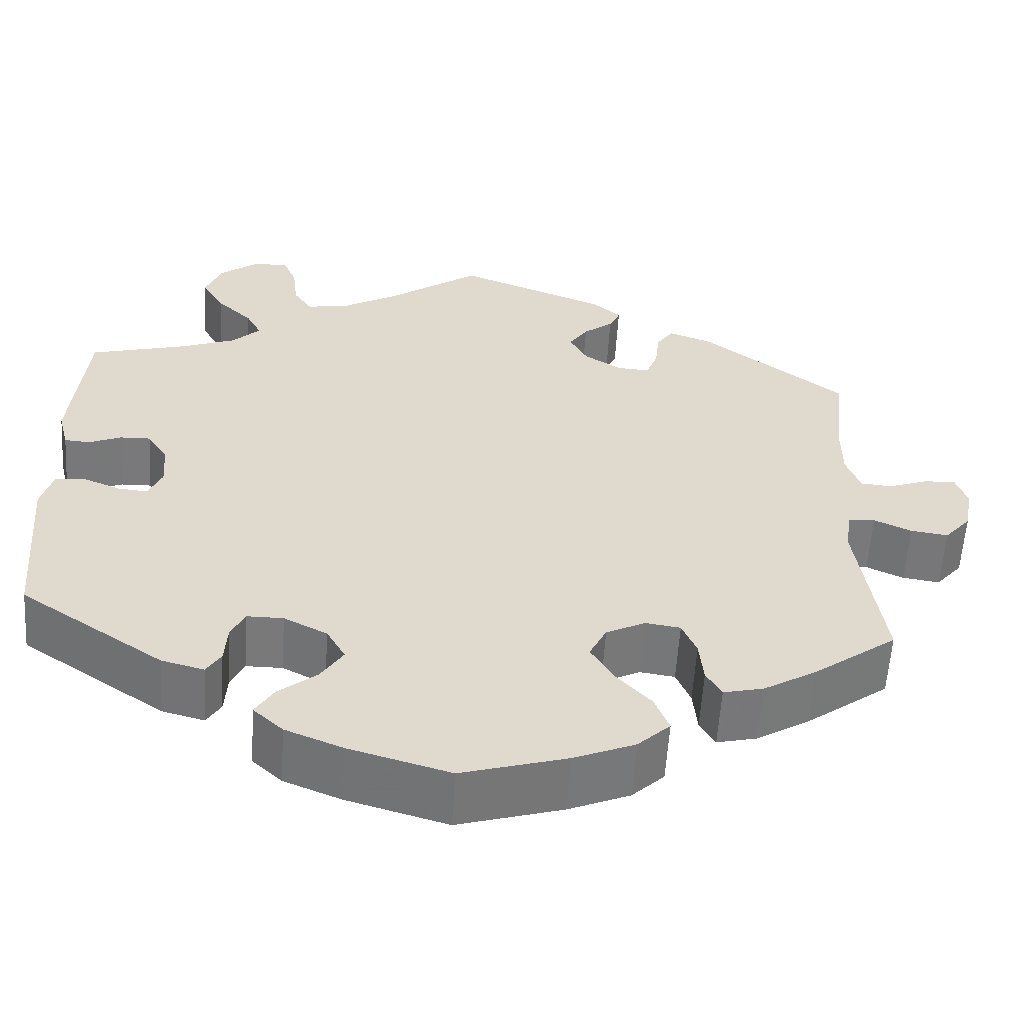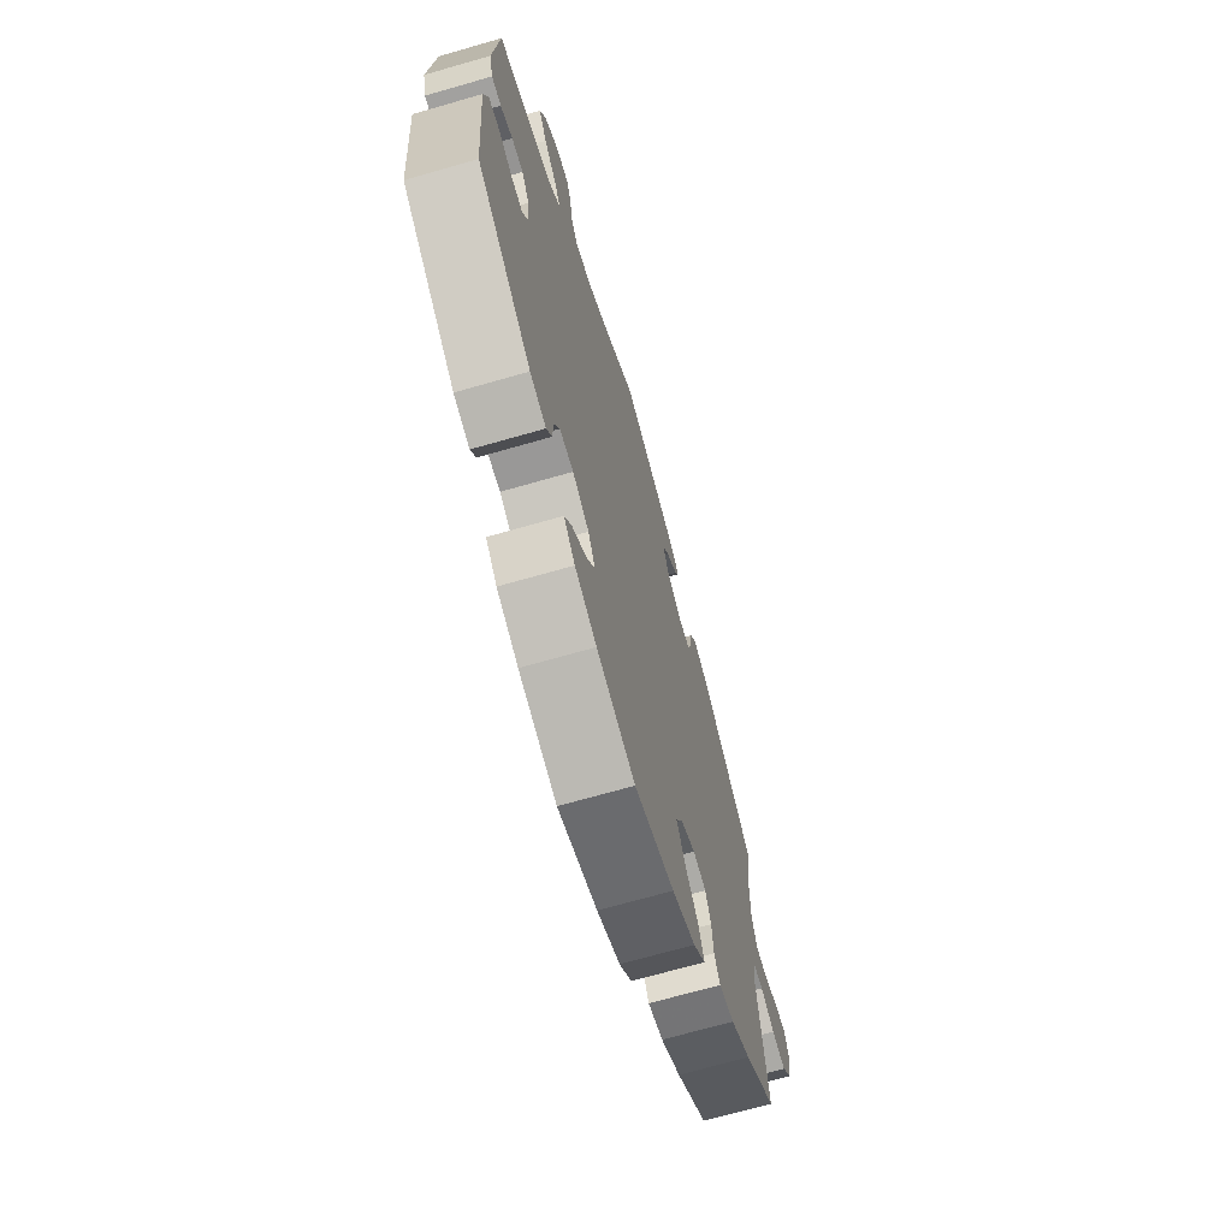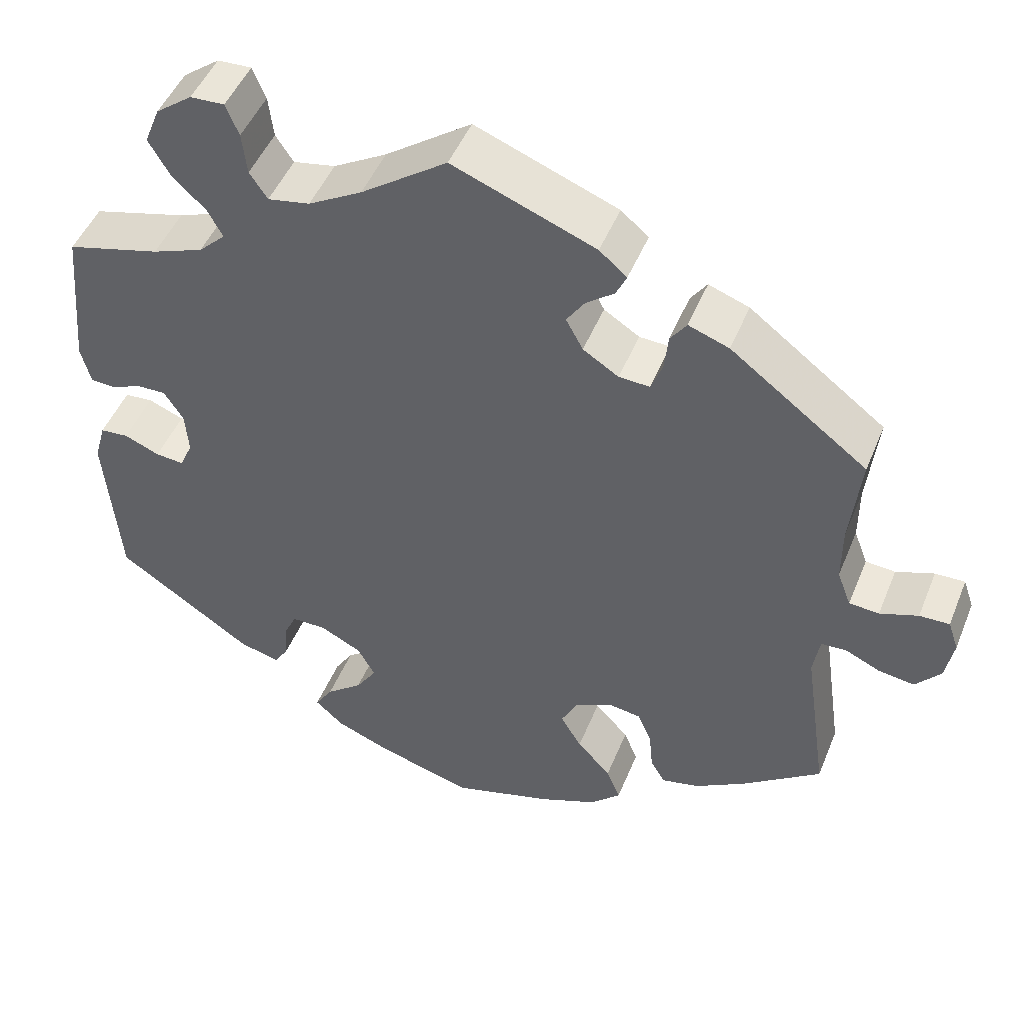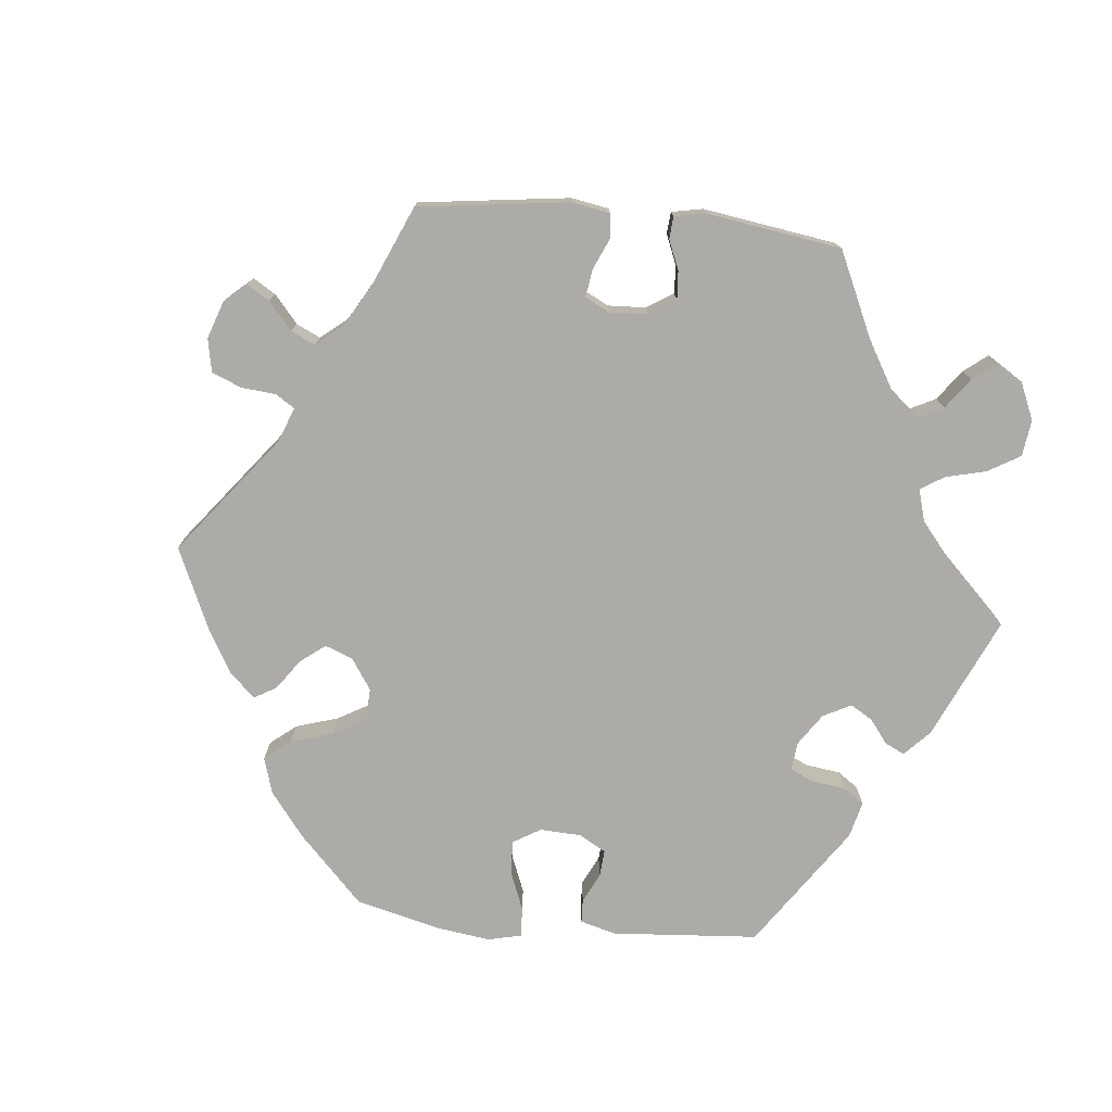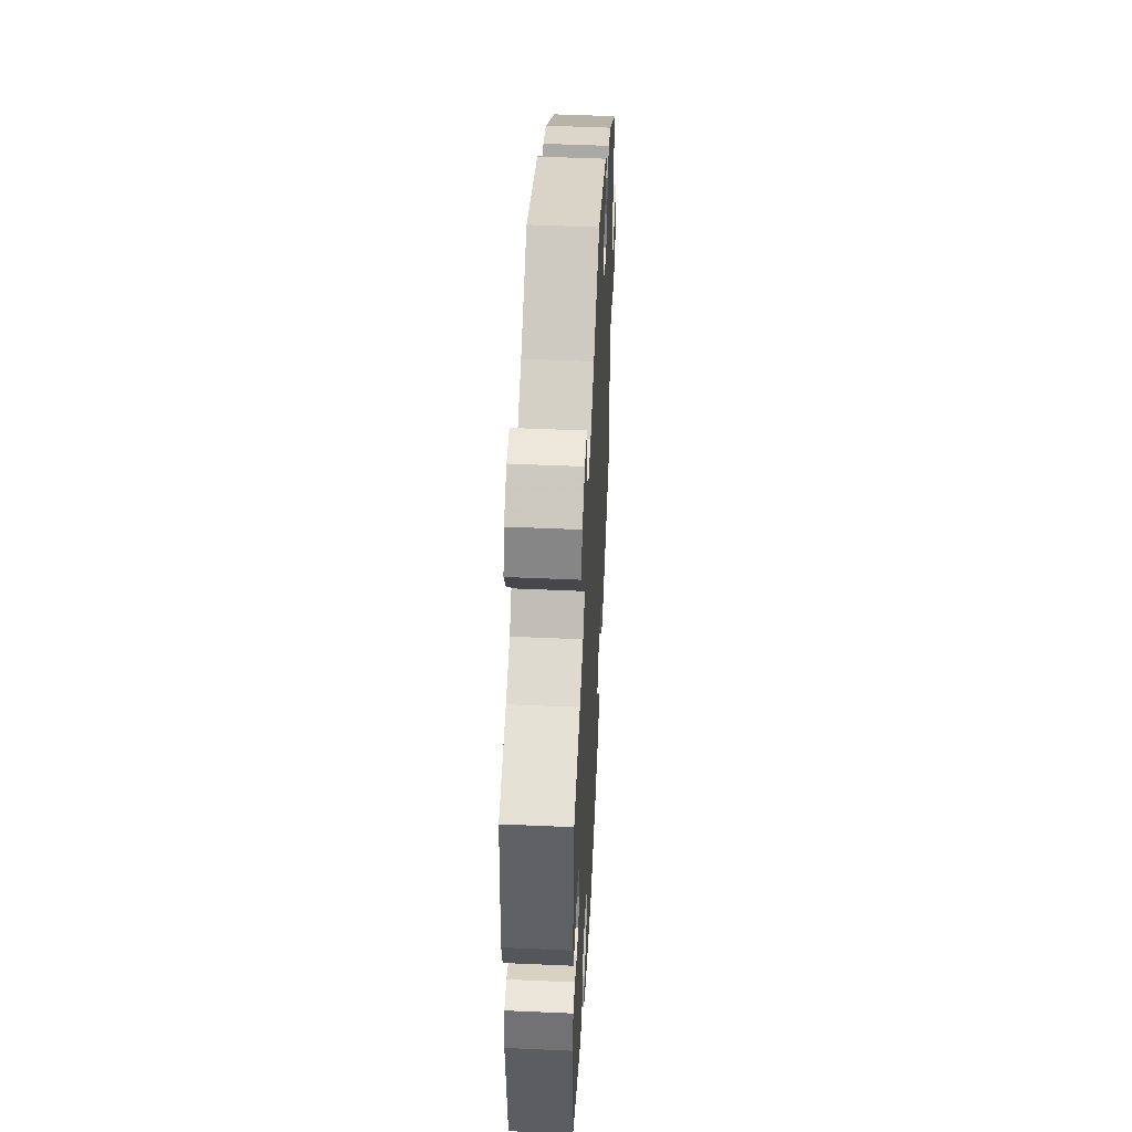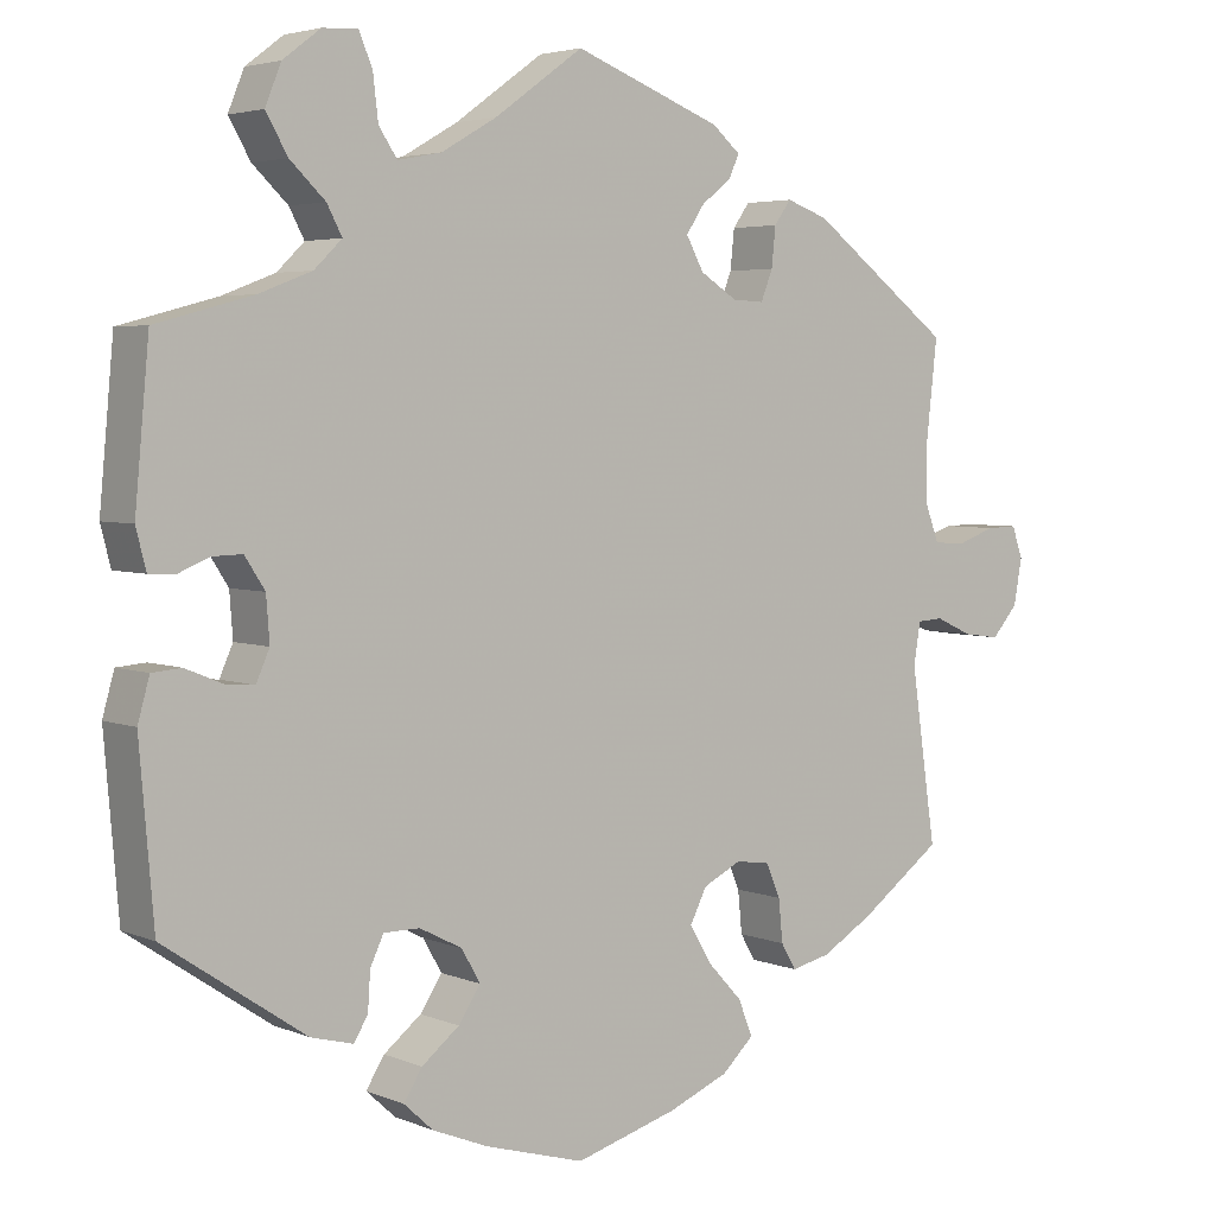
<metadata>
{"format":"obj","ext":"obj","renderer":"f3d","projection":"perspective","resolution":1024,"background":"white","views":[{"elev":-57.8,"azim":176.4,"up":"+Z"},{"elev":-68.7,"azim":106.1,"up":"+Z"},{"elev":48.2,"azim":-158.4,"up":"+Z"},{"elev":-76.3,"azim":-35.5,"up":"+Y"},{"elev":49.7,"azim":92.8,"up":"+Z"},{"elev":4.1,"azim":142.8,"up":"+Z"}]}
</metadata>
<code>
v -0.122 0.07 -0.542
v -0.194 0.07 -0.512
v -0.232 0.07 -0.476
v -0.215 0.07 -0.433
v -0.173 0.07 -0.388
v -0.147 0.07 -0.344
v -0.167 0.07 -0.304
v -0.213 0.07 -0.281
v -0.254 0.07 -0.287
v -0.271 0.07 -0.327
v -0.276 0.07 -0.378
v -0.294 0.07 -0.409
v -0.341 0.07 -0.398
v -0.403 0.07 -0.361
v -0.501 0.07 -0.289
v -0.471 0.07 -0.082
v -0.479 0.07 -0.032
v -0.51 0.07 -0.03
v -0.554 0.07 -0.05
v -0.598 0.07 -0.056
v -0.629 0.07 -0.02
v -0.639 0.07 0.034
v -0.626 0.07 0.072
v -0.589 0.07 0.071
v -0.542 0.07 0.054
v -0.505 0.07 0.057
v -0.488 0.07 0.102
v -0.488 0.07 0.172
v -0.501 0.07 0.289
v -0.332 0.07 0.417
v -0.282 0.07 0.435
v -0.262 0.07 0.407
v -0.257 0.07 0.36
v -0.243 0.07 0.324
v -0.205 0.07 0.326
v -0.161 0.07 0.354
v -0.14 0.07 0.393
v -0.162 0.07 0.426
v -0.197 0.07 0.453
v -0.21 0.07 0.481
v -0.176 0.07 0.51
v 0 0.07 0.578
v 0.106 0.07 0.502
v 0.172 0.07 0.464
v 0.224 0.07 0.454
v 0.246 0.07 0.487
v 0.252 0.07 0.539
v 0.268 0.07 0.578
v 0.31 0.07 0.576
v 0.355 0.07 0.542
v 0.374 0.07 0.495
v 0.348 0.07 0.45
v 0.306 0.07 0.41
v 0.288 0.07 0.376
v 0.321 0.07 0.344
v 0.384 0.07 0.32
v 0.5 0.07 0.289
v 0.517 0.07 0.105
v 0.505 0.07 0.058
v 0.475 0.07 0.056
v 0.437 0.07 0.072
v 0.401 0.07 0.073
v 0.377 0.07 0.036
v 0.373 0.07 -0.017
v 0.389 0.07 -0.053
v 0.424 0.07 -0.05
v 0.468 0.07 -0.032
v 0.503 0.07 -0.035
v 0.517 0.07 -0.085
v 0.5 0.07 -0.289
v 0.331 0.07 -0.403
v 0.281 0.07 -0.416
v 0.264 0.07 -0.389
v 0.261 0.07 -0.343
v 0.245 0.07 -0.309
v 0.202 0.07 -0.309
v 0.151 0.07 -0.335
v 0.129 0.07 -0.374
v 0.155 0.07 -0.414
v 0.2 0.07 -0.45
v 0.222 0.07 -0.485
v 0.187 0.07 -0.517
v 0.12 0.07 -0.544
v 0.001 0.07 -0.578
v -0.122 0 -0.542
v -0.194 0 -0.512
v -0.232 0 -0.476
v -0.215 0 -0.433
v -0.173 0 -0.388
v -0.147 0 -0.344
v -0.167 0 -0.304
v -0.213 0 -0.281
v -0.254 0 -0.287
v -0.271 0 -0.327
v -0.276 0 -0.378
v -0.294 0 -0.409
v -0.341 0 -0.398
v -0.403 0 -0.361
v -0.501 0 -0.289
v -0.471 0 -0.082
v -0.479 0 -0.032
v -0.51 0 -0.03
v -0.554 0 -0.05
v -0.598 0 -0.056
v -0.629 0 -0.02
v -0.639 0 0.034
v -0.626 0 0.072
v -0.589 0 0.071
v -0.542 0 0.054
v -0.505 0 0.057
v -0.488 0 0.102
v -0.488 0 0.172
v -0.501 0 0.289
v -0.332 0 0.417
v -0.282 0 0.435
v -0.262 0 0.407
v -0.257 0 0.36
v -0.243 0 0.324
v -0.205 0 0.326
v -0.161 0 0.354
v -0.14 0 0.393
v -0.162 0 0.426
v -0.197 0 0.453
v -0.21 0 0.481
v -0.176 0 0.51
v 0 0 0.578
v 0.106 0 0.502
v 0.172 0 0.464
v 0.224 0 0.454
v 0.246 0 0.487
v 0.252 0 0.539
v 0.268 0 0.578
v 0.31 0 0.576
v 0.355 0 0.542
v 0.374 0 0.495
v 0.348 0 0.45
v 0.306 0 0.41
v 0.288 0 0.376
v 0.321 0 0.344
v 0.384 0 0.32
v 0.5 0 0.289
v 0.517 0 0.105
v 0.505 0 0.058
v 0.475 0 0.056
v 0.437 0 0.072
v 0.401 0 0.073
v 0.377 0 0.036
v 0.373 0 -0.017
v 0.389 0 -0.053
v 0.424 0 -0.05
v 0.468 0 -0.032
v 0.503 0 -0.035
v 0.517 0 -0.085
v 0.5 0 -0.289
v 0.331 0 -0.403
v 0.281 0 -0.416
v 0.264 0 -0.389
v 0.261 0 -0.343
v 0.245 0 -0.309
v 0.202 0 -0.309
v 0.151 0 -0.335
v 0.129 0 -0.374
v 0.155 0 -0.414
v 0.2 0 -0.45
v 0.222 0 -0.485
v 0.187 0 -0.517
v 0.12 0 -0.544
v 0.001 0 -0.578
f 79 80 81 82
f 78 79 82 83
f 71 72 73 74
f 71 74 75
f 70 71 75
f 69 70 75 76
f 66 67 68 69
f 65 66 69 76
f 58 59 60 61
f 56 57 58 61
f 55 56 61 62
f 54 55 62 63
f 50 51 52 53
f 50 53 54
f 49 50 54
f 46 47 48 49
f 45 46 49 54
f 44 45 54 63
f 40 41 42 43
f 38 39 40 43
f 37 38 43 44
f 36 37 44 63
f 30 31 32 33
f 28 29 30 33
f 27 28 33 34
f 26 27 34 35
f 22 23 24 25
f 22 25 26
f 21 22 26
f 18 19 20 21
f 17 18 21 26
f 13 14 15 16
f 13 16 17
f 10 11 12 13
f 9 10 13 17
f 8 9 17 26
f 2 3 4 5
f 2 5 6
f 1 2 6
f 78 83 84 1
f 64 65 76 77
f 36 63 64 77
f 7 8 26 35
f 6 7 35 36
f 36 77 78
f 1 6 36 78
f 166 165 164 163
f 167 166 163 162
f 158 157 156 155
f 159 158 155
f 159 155 154
f 160 159 154 153
f 153 152 151 150
f 160 153 150 149
f 145 144 143 142
f 145 142 141 140
f 146 145 140 139
f 147 146 139 138
f 137 136 135 134
f 138 137 134
f 138 134 133
f 133 132 131 130
f 138 133 130 129
f 147 138 129 128
f 127 126 125 124
f 127 124 123 122
f 128 127 122 121
f 147 128 121 120
f 117 116 115 114
f 117 114 113 112
f 118 117 112 111
f 119 118 111 110
f 109 108 107 106
f 110 109 106
f 110 106 105
f 105 104 103 102
f 110 105 102 101
f 100 99 98 97
f 101 100 97
f 97 96 95 94
f 101 97 94 93
f 110 101 93 92
f 89 88 87 86
f 90 89 86
f 90 86 85
f 85 168 167 162
f 161 160 149 148
f 161 148 147 120
f 119 110 92 91
f 120 119 91 90
f 162 161 120
f 162 120 90 85
f 1 85 86 2
f 2 86 87 3
f 3 87 88 4
f 4 88 89 5
f 5 89 90 6
f 6 90 91 7
f 7 91 92 8
f 8 92 93 9
f 9 93 94 10
f 10 94 95 11
f 11 95 96 12
f 12 96 97 13
f 13 97 98 14
f 14 98 99 15
f 15 99 100 16
f 16 100 101 17
f 17 101 102 18
f 18 102 103 19
f 19 103 104 20
f 20 104 105 21
f 21 105 106 22
f 22 106 107 23
f 23 107 108 24
f 24 108 109 25
f 25 109 110 26
f 26 110 111 27
f 27 111 112 28
f 28 112 113 29
f 29 113 114 30
f 30 114 115 31
f 31 115 116 32
f 32 116 117 33
f 33 117 118 34
f 34 118 119 35
f 35 119 120 36
f 36 120 121 37
f 37 121 122 38
f 38 122 123 39
f 39 123 124 40
f 40 124 125 41
f 41 125 126 42
f 42 126 127 43
f 43 127 128 44
f 44 128 129 45
f 45 129 130 46
f 46 130 131 47
f 47 131 132 48
f 48 132 133 49
f 49 133 134 50
f 50 134 135 51
f 51 135 136 52
f 52 136 137 53
f 53 137 138 54
f 54 138 139 55
f 55 139 140 56
f 56 140 141 57
f 57 141 142 58
f 58 142 143 59
f 59 143 144 60
f 60 144 145 61
f 61 145 146 62
f 62 146 147 63
f 63 147 148 64
f 64 148 149 65
f 65 149 150 66
f 66 150 151 67
f 67 151 152 68
f 68 152 153 69
f 69 153 154 70
f 70 154 155 71
f 71 155 156 72
f 72 156 157 73
f 73 157 158 74
f 74 158 159 75
f 75 159 160 76
f 76 160 161 77
f 77 161 162 78
f 78 162 163 79
f 79 163 164 80
f 80 164 165 81
f 81 165 166 82
f 82 166 167 83
f 83 167 168 84
f 84 168 85 1

</code>
